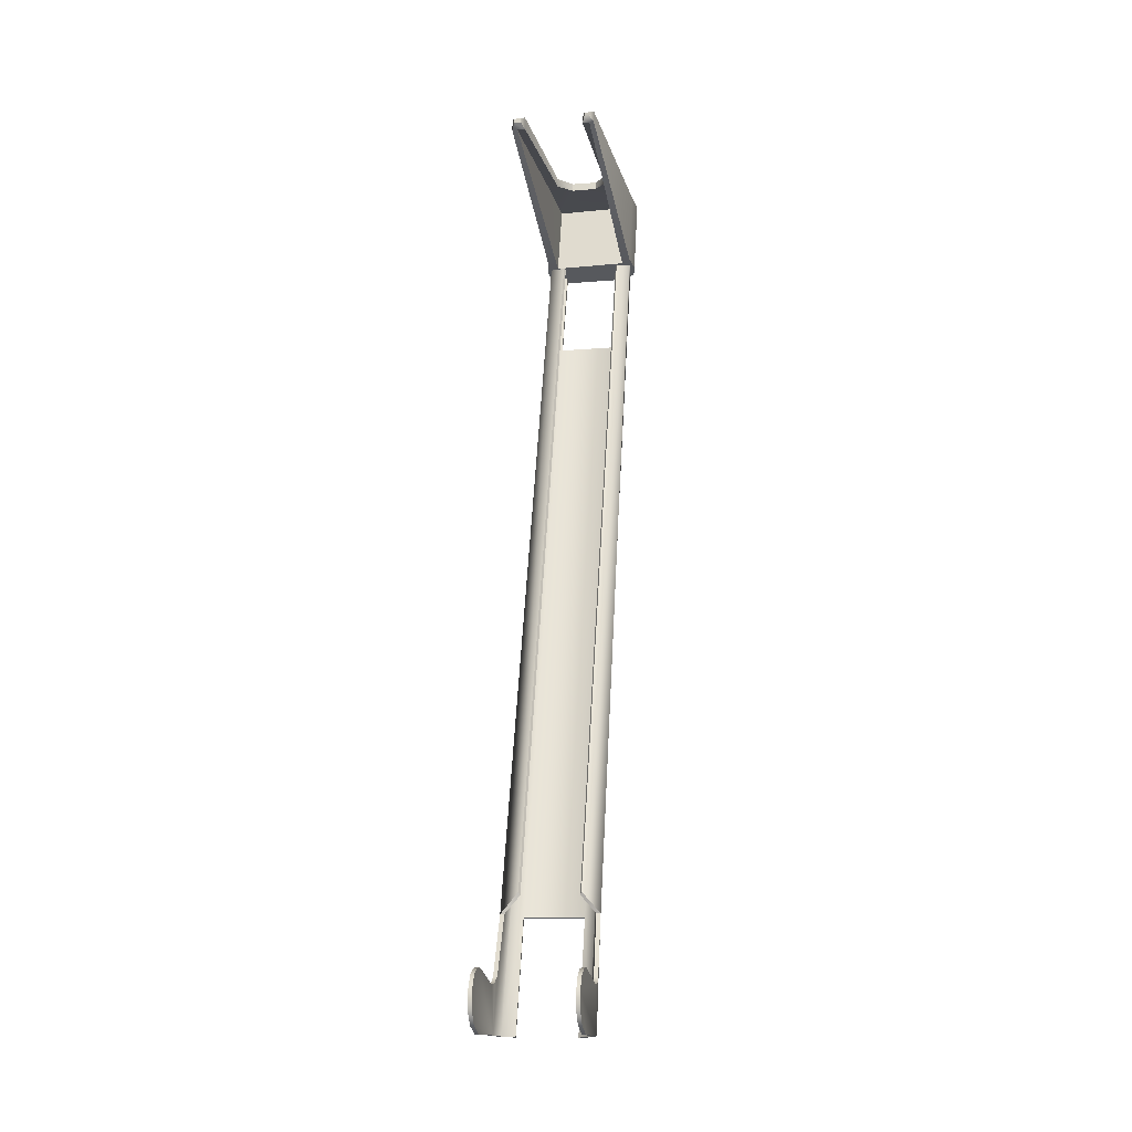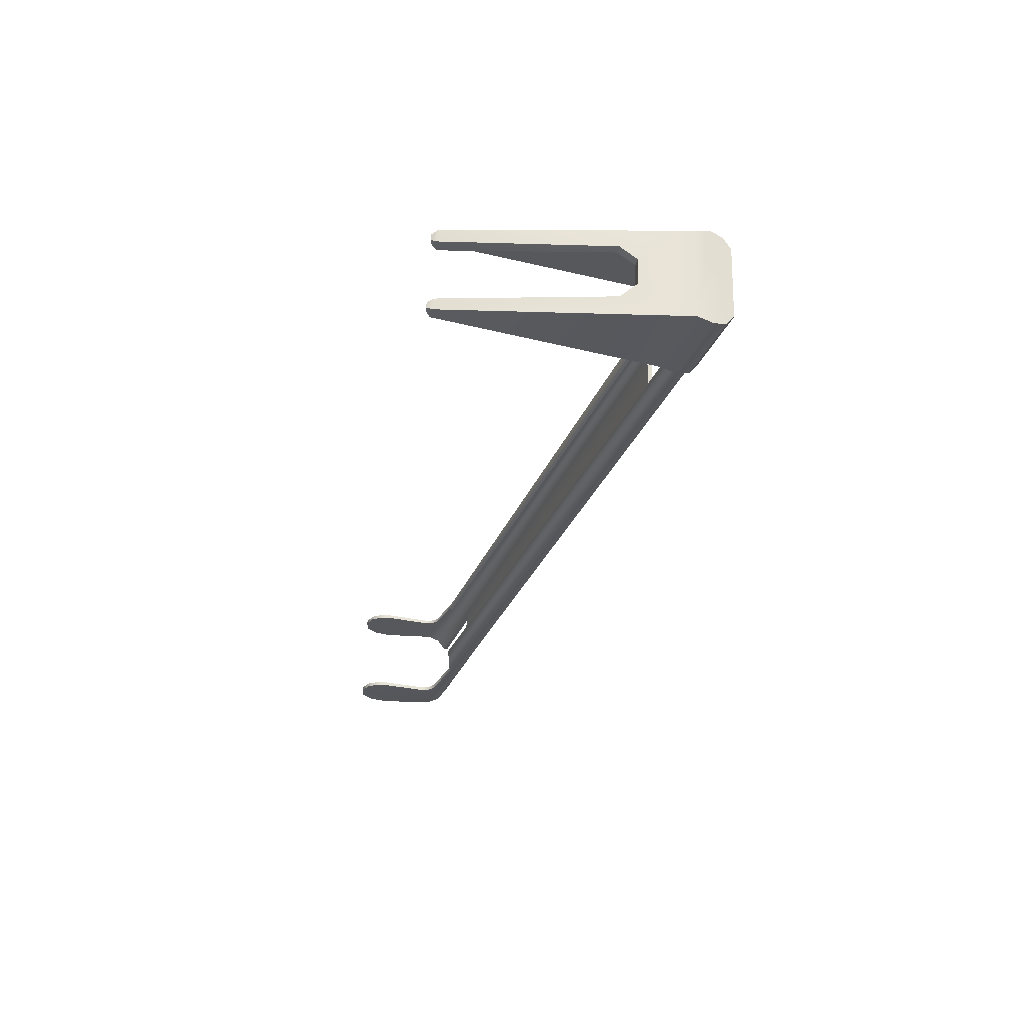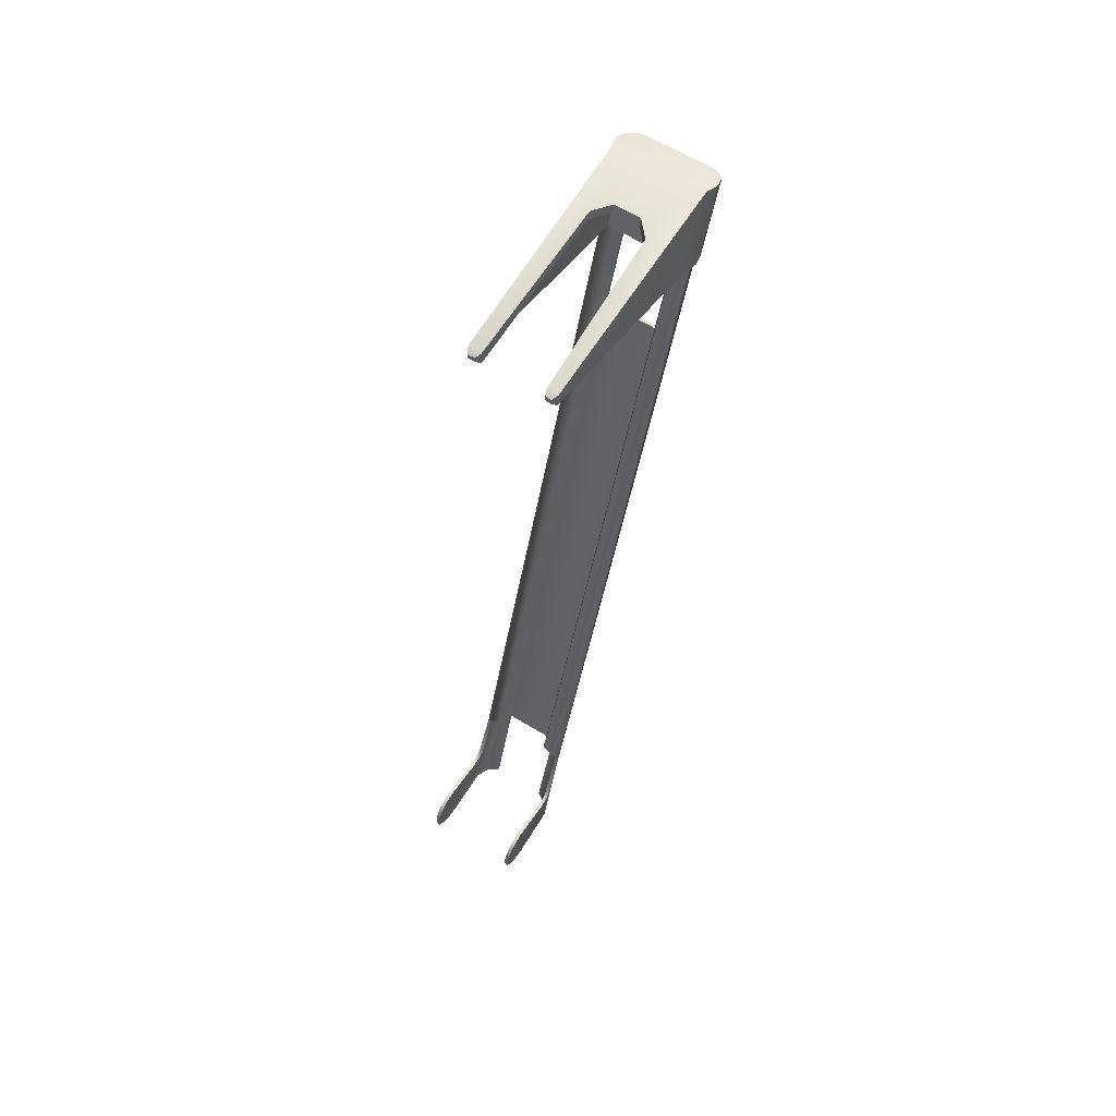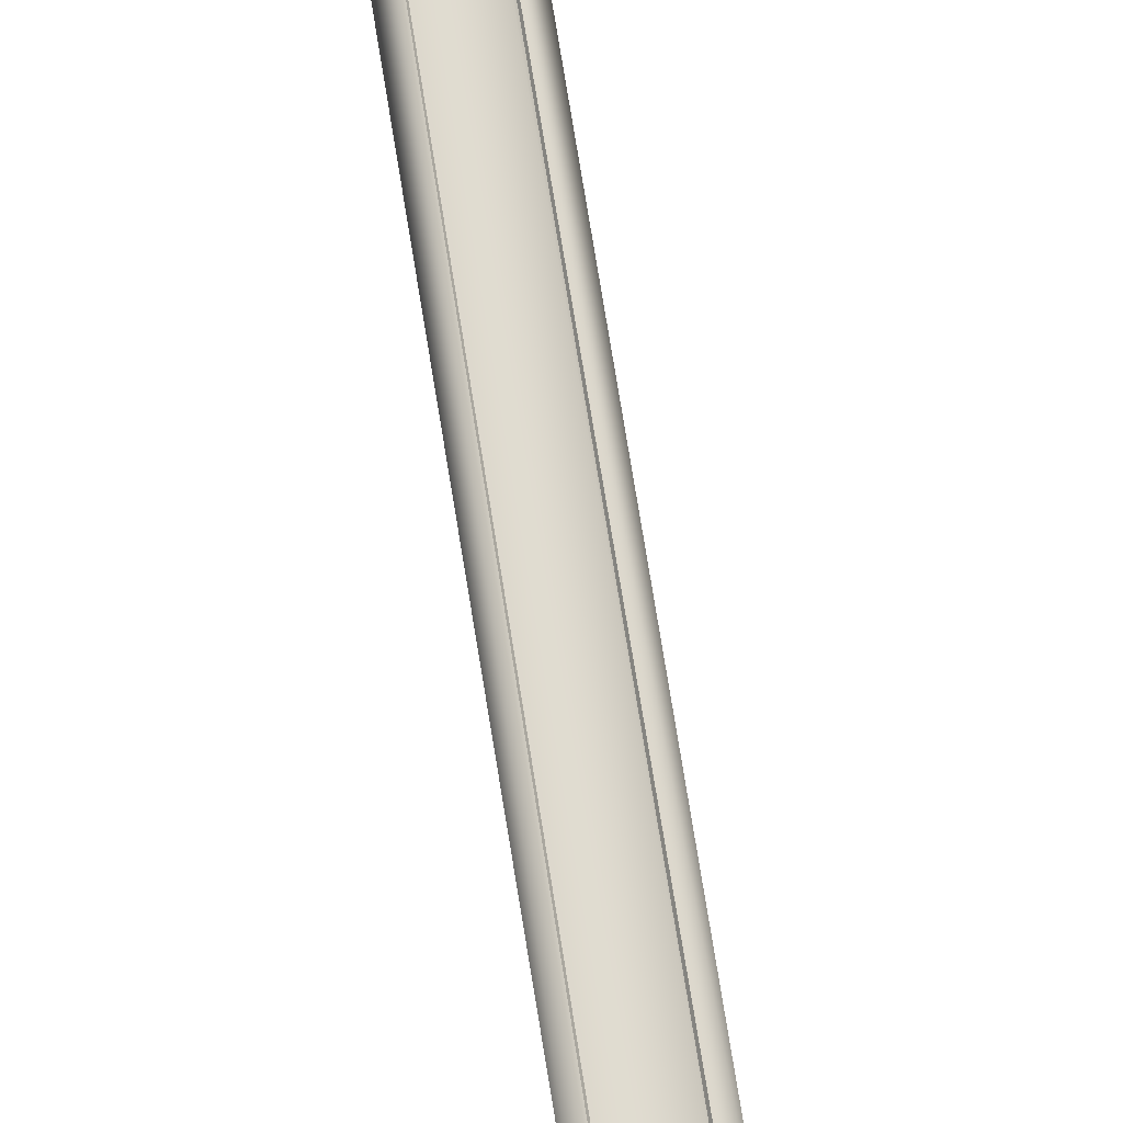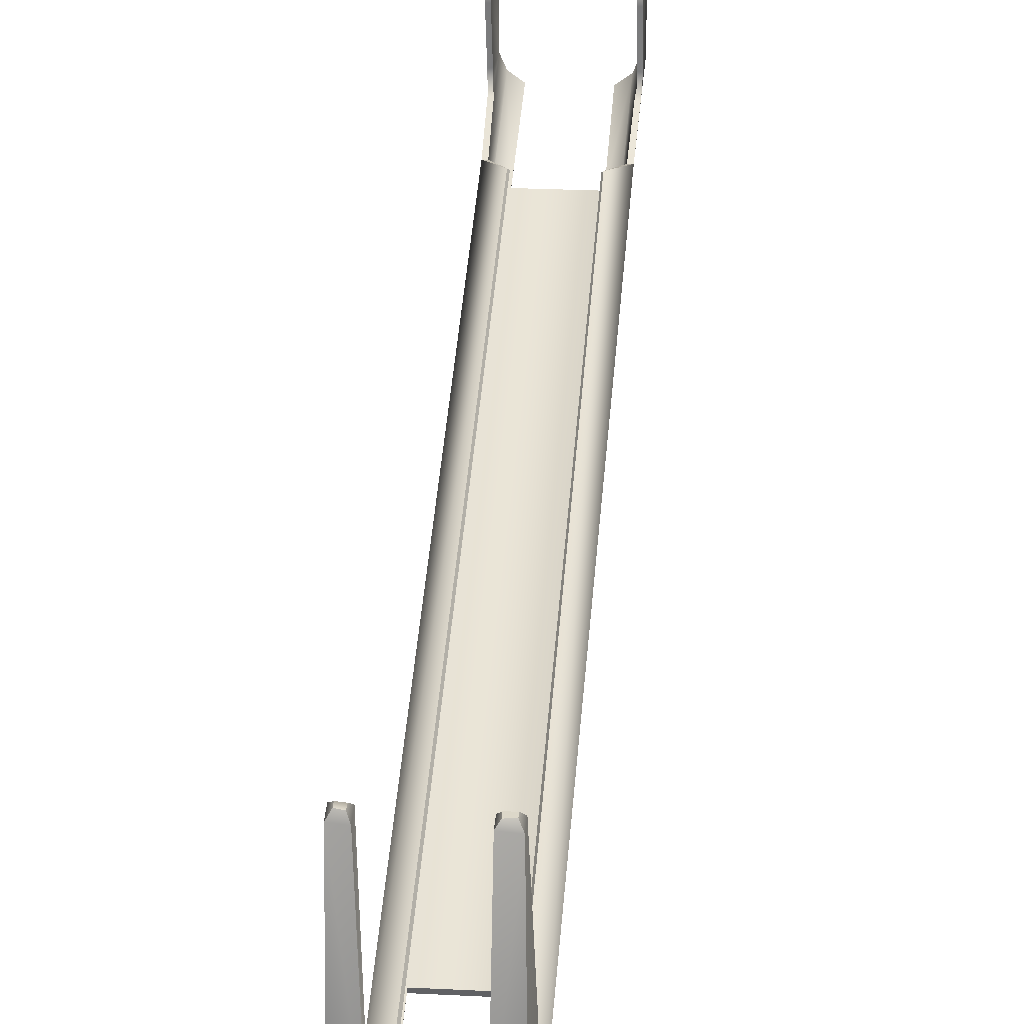
<metadata>
{"format":"obj","ext":"obj","renderer":"f3d","projection":"perspective","resolution":1024,"background":"white","views":[{"elev":-12.2,"azim":10.8,"up":"+Y"},{"elev":62.3,"azim":91.3,"up":"+Y"},{"elev":64.0,"azim":31.4,"up":"+Y"},{"elev":54.0,"azim":170.5,"up":"+Z"},{"elev":25.3,"azim":-175.3,"up":"+Z"}]}
</metadata>
<code>
g pp-91_stock_LOD1
v -0.01145 0.2205 -0.0871
v -0.01236 0.02101 -0.02486
v -0.01115 -0.009345 -0.01955
v -0.01106 0.2192 -0.09113
v -0.007486 0.02662 -0.0243
v -0.007486 0.2206 -0.08673
v -0.01282 -0.008936 -0.01559
v -0.007452 0.1911 -0.08388
v -0.007452 0.02 -0.03125
v -0.007452 -0.009616 -0.02219
v -0.007332 0.2187 -0.09263
v -0.0127 0.005352 -0.0188
v -0.01282 0.003736 -0.0169
v -0.01291 0.003396 -0.01421
v -0.01291 0.002108 0.007008
v -0.01291 -0.00824 -0.0002951
v -0.01291 -0.006098 0.004603
v -0.01291 -0.002375 0.007219
v -0.01291 0.007247 0.002046
v -0.01291 0.007506 -0.001082
v -0.01291 0.005817 0.004815
v 0.008938 0.1911 -0.08388
v 0.008938 0.02 -0.03125
v 0.01264 -0.009345 -0.01955
v 0.008938 -0.009616 -0.02219
v 0.01254 0.2192 -0.09113
v 0.01294 0.2205 -0.0871
v 0.01385 0.02101 -0.02486
v 0.008971 0.02662 -0.0243
v 0.008971 0.2206 -0.08673
v 0.01431 -0.008936 -0.01559
v 0.008821 0.2187 -0.09263
v 0.01419 0.005352 -0.0188
v 0.01431 0.003736 -0.0169
v 0.0144 0.003396 -0.01421
v 0.0144 0.002108 0.007008
v 0.0144 -0.00824 -0.0002951
v 0.0144 -0.006098 0.004603
v 0.0144 -0.002375 0.007219
v 0.0144 0.007247 0.002046
v 0.0144 0.007506 -0.001082
v 0.0144 0.005817 0.004815
v -0.0127 0.005352 -0.0188
v -0.01236 0.02101 -0.02486
v -0.01119 0.02109 -0.02484
v -0.01158 0.005362 -0.01876
v -0.01282 0.003736 -0.0169
v -0.01189 0.003763 -0.01682
v -0.01291 0.003396 -0.01421
v -0.01189 0.00343 -0.0141
v -0.01189 0.007506 -0.001082
v -0.01291 0.007506 -0.001082
v -0.01291 0.007247 0.002046
v -0.01189 0.007247 0.002046
v -0.01291 0.005817 0.004815
v -0.01189 0.005817 0.004815
v -0.01291 0.002108 0.007008
v -0.01189 0.002108 0.007008
v -0.01291 -0.002375 0.007219
v -0.01189 -0.002375 0.007219
v -0.01291 -0.006098 0.004603
v -0.01189 -0.006098 0.004603
v -0.01189 -0.008234 -0.0002423
v -0.01291 -0.00824 -0.0002951
v -0.01181 -0.008918 -0.0154
v -0.01282 -0.008936 -0.01559
v -0.01115 -0.009345 -0.01955
v -0.01046 -0.009249 -0.01861
v -0.007452 -0.009616 -0.02219
v -0.007262 -0.009496 -0.021
v -0.01119 0.02109 -0.02484
v -0.01181 -0.008918 -0.0154
v -0.01158 0.005362 -0.01876
v -0.01046 -0.009249 -0.01861
v -0.01189 0.003763 -0.01682
v -0.01189 0.00343 -0.0141
v -0.01189 0.007506 -0.001082
v -0.01189 0.007247 0.002046
v -0.01189 0.005817 0.004815
v -0.01189 0.002108 0.007008
v -0.01189 -0.002375 0.007219
v -0.01189 -0.006098 0.004603
v -0.01189 -0.008234 -0.0002423
v -0.01035 0.2202 -0.08788
v -0.009695 0.2194 -0.0905
v -0.007306 0.1914 -0.08274
v -0.007304 0.02036 -0.03012
v -0.007262 -0.009496 -0.021
v -0.007332 0.2191 -0.09149
v 0.008792 0.1914 -0.08274
v 0.008789 0.02036 -0.03012
v 0.01195 -0.009249 -0.01861
v 0.01088 0.2193 -0.09074
v 0.008748 -0.009496 -0.021
v 0.008821 0.2191 -0.09149
v 0.0115 0.2203 -0.08757
v 0.01268 0.02109 -0.02484
v 0.0133 -0.008918 -0.0154
v 0.01307 0.005362 -0.01876
v 0.01338 0.003763 -0.01682
v 0.01338 0.00343 -0.0141
v 0.01338 0.007506 -0.001082
v 0.01338 0.007247 0.002046
v 0.01338 0.005817 0.004815
v 0.01338 0.002108 0.007008
v 0.01338 -0.002375 0.007219
v 0.01338 -0.006098 0.004603
v 0.01338 -0.008234 -0.0002423
v 0.008563 0.02582 -0.02485
v 0.008521 0.2204 -0.08739
v -0.007486 0.02662 -0.0243
v -0.007486 0.2206 -0.08673
v -0.007036 0.2204 -0.08739
v -0.007075 0.02582 -0.02485
v -0.007452 0.02 -0.03125
v -0.007452 -0.009616 -0.02219
v -0.007262 -0.009496 -0.021
v -0.007304 0.02036 -0.03012
v -0.007452 0.1911 -0.08388
v -0.007306 0.1914 -0.08274
v -0.007332 0.2191 -0.09149
v -0.007332 0.2187 -0.09263
v -0.007486 0.02662 -0.0243
v -0.007075 0.02582 -0.02485
v -0.01119 0.02109 -0.02484
v -0.01236 0.02101 -0.02486
v -0.007075 0.02582 -0.02485
v -0.007036 0.2204 -0.08739
v -0.007306 0.1914 -0.08274
v -0.007452 0.1911 -0.08388
v 0.008938 0.1911 -0.08388
v 0.008792 0.1914 -0.08274
v 0.01419 0.005352 -0.0188
v 0.01307 0.005362 -0.01876
v 0.01268 0.02109 -0.02484
v 0.01385 0.02101 -0.02486
v 0.01431 0.003736 -0.0169
v 0.01338 0.003763 -0.01682
v 0.0144 0.003396 -0.01421
v 0.01338 0.00343 -0.0141
v 0.01338 0.007506 -0.001082
v 0.0144 0.007506 -0.001082
v 0.0144 0.007247 0.002046
v 0.01338 0.007247 0.002046
v 0.0144 0.005817 0.004815
v 0.01338 0.005817 0.004815
v 0.0144 0.002108 0.007008
v 0.01338 0.002108 0.007008
v 0.0144 -0.002375 0.007219
v 0.01338 -0.002375 0.007219
v 0.0144 -0.006098 0.004603
v 0.01338 -0.006098 0.004603
v 0.01338 -0.008234 -0.0002423
v 0.0144 -0.00824 -0.0002951
v 0.0133 -0.008918 -0.0154
v 0.01431 -0.008936 -0.01559
v 0.01264 -0.009345 -0.01955
v 0.01195 -0.009249 -0.01861
v 0.008938 -0.009616 -0.02219
v 0.008748 -0.009496 -0.021
v 0.008971 0.02662 -0.0243
v 0.008563 0.02582 -0.02485
v 0.008521 0.2204 -0.08739
v 0.008971 0.2206 -0.08673
v 0.008938 0.02 -0.03125
v 0.008789 0.02036 -0.03012
v 0.008748 -0.009496 -0.021
v 0.008938 -0.009616 -0.02219
v 0.008938 0.1911 -0.08388
v 0.008821 0.2187 -0.09263
v 0.008821 0.2191 -0.09149
v 0.008792 0.1914 -0.08274
v 0.008971 0.02662 -0.0243
v 0.01385 0.02101 -0.02486
v 0.01268 0.02109 -0.02484
v 0.008563 0.02582 -0.02485
v 0.008938 0.02 -0.03125
v -0.007452 0.02 -0.03125
v -0.007304 0.02036 -0.03012
v 0.008789 0.02036 -0.03012
v 0.01422 0.2185 -0.08786
v 0.01422 0.241 -0.09488
v 0.01357 0.2398 -0.09791
v 0.01357 0.2175 -0.09098
v 0.01329 0.2198 -0.08375
v 0.01329 0.2425 -0.09082
v 0.01237 0.2419 -0.02762
v 0.01237 0.2386 -0.0269
v 0.0114 0.2413 -0.02605
v 0.01139 0.2399 -0.0259
v 0.01084 0.239 -0.1001
v 0.01084 0.2169 -0.09318
v -0.009081 0.2389 -0.1001
v -0.009148 0.2169 -0.0932
v -0.01195 0.2397 -0.09792
v -0.01195 0.2175 -0.09101
v -0.01287 0.2185 -0.08782
v -0.01287 0.241 -0.09483
v -0.01183 0.2198 -0.08374
v -0.01183 0.2425 -0.0908
v -0.01109 0.242 -0.02809
v -0.01109 0.2385 -0.0276
v -0.01025 0.2412 -0.02642
v -0.01024 0.24 -0.02629
v 0.01357 0.2175 -0.09098
v 0.01084 0.2192 -0.08547
v 0.01422 0.2185 -0.08786
v 0.01084 0.2169 -0.09318
v 0.01329 0.2198 -0.08375
v -0.009148 0.2169 -0.0932
v 0.01111 0.2386 -0.02696
v 0.01237 0.2386 -0.0269
v -0.009341 0.2191 -0.08612
v -0.01195 0.2175 -0.09101
v -0.01287 0.2185 -0.08782
v -0.01183 0.2198 -0.08374
v -0.009609 0.2385 -0.02761
v -0.01109 0.2385 -0.0276
v -0.008285 0.24 -0.02634
v -0.01024 0.24 -0.02629
v -0.01025 0.2412 -0.02642
v -0.008334 0.2414 -0.02647
v 0.0114 0.2413 -0.02605
v 0.01139 0.2399 -0.0259
v 0.009773 0.2399 -0.0261
v 0.009827 0.2414 -0.02626
v -0.01109 0.2385 -0.0276
v -0.01024 0.24 -0.02629
v -0.009609 0.2385 -0.02761
v -0.007421 0.2385 -0.02761
v -0.008285 0.24 -0.02634
v -0.01109 0.242 -0.02809
v -0.007462 0.2421 -0.02772
v -0.008334 0.2414 -0.02647
v -0.01025 0.2412 -0.02642
v -0.006666 0.2426 -0.0724
v -0.01183 0.2425 -0.0908
v -0.002908 0.2426 -0.07685
v 0.01329 0.2425 -0.09082
v 0.004174 0.2425 -0.07682
v 0.007959 0.2424 -0.07241
v 0.01237 0.2419 -0.02762
v 0.00919 0.2418 -0.02798
v 0.009827 0.2414 -0.02626
v 0.0114 0.2413 -0.02605
v -0.01287 0.241 -0.09483
v -0.01195 0.2397 -0.09792
v -0.009081 0.2389 -0.1001
v 0.01084 0.239 -0.1001
v 0.01357 0.2398 -0.09791
v 0.01422 0.241 -0.09488
v 0.009827 0.2414 -0.02626
v 0.009773 0.2399 -0.0261
v 0.009172 0.2386 -0.02697
v 0.00919 0.2418 -0.02798
v 0.007965 0.24 -0.07185
v 0.007959 0.2424 -0.07241
v 0.004173 0.2402 -0.07633
v 0.004174 0.2425 -0.07682
v 0.009773 0.2399 -0.0261
v 0.01139 0.2399 -0.0259
v 0.01111 0.2386 -0.02696
v 0.009172 0.2386 -0.02697
v 0.01237 0.2386 -0.0269
v -0.008334 0.2414 -0.02647
v -0.007462 0.2421 -0.02772
v -0.007421 0.2385 -0.02761
v -0.008285 0.24 -0.02634
v -0.006672 0.24 -0.07186
v -0.006666 0.2426 -0.0724
v -0.002911 0.2402 -0.07638
v -0.002908 0.2426 -0.07685
v -0.002911 0.2402 -0.07638
v -0.002908 0.2426 -0.07685
v 0.004174 0.2425 -0.07682
v 0.004173 0.2402 -0.07633
v 0.007965 0.24 -0.07185
v 0.01104 0.2399 -0.07196
v 0.01084 0.2399 -0.09193
v 0.004173 0.2402 -0.07633
v -0.009341 0.2398 -0.09258
v -0.002911 0.2402 -0.07638
v -0.006672 0.24 -0.07186
v -0.009484 0.2398 -0.0724
v 0.01111 0.2386 -0.02696
v 0.009172 0.2386 -0.02697
v -0.009609 0.2385 -0.02761
v -0.007421 0.2385 -0.02761
v 0.01084 0.2192 -0.08547
v -0.009341 0.2191 -0.08612
v -0.009341 0.2398 -0.09258
v 0.01084 0.2399 -0.09193
v 0.01084 0.2192 -0.08547
v 0.01084 0.2399 -0.09193
v 0.01099 0.2399 -0.07175
v 0.01111 0.2386 -0.02696
v -0.009341 0.2191 -0.08612
v -0.009484 0.2398 -0.0724
v -0.009341 0.2398 -0.09258
v -0.009609 0.2385 -0.02761
g pp-91_stock_LOD1_0
f 3 2 1
f 4 3 1
f 1 2 5
f 6 1 5
f 7 2 3
f 3 4 8
f 9 3 8
f 3 9 10
f 4 11 8
f 2 7 12
f 7 13 12
f 13 7 14
f 15 14 7
f 15 7 16
f 17 15 16
f 17 18 15
f 14 15 19
f 20 14 19
f 21 19 15
f 8 22 9
f 22 23 9
f 24 23 22
f 23 24 25
f 26 24 22
f 24 26 27
f 28 24 27
f 28 27 29
f 27 30 29
f 28 31 24
f 32 26 22
f 31 28 33
f 34 31 33
f 31 34 35
f 35 36 31
f 31 36 37
f 36 38 37
f 39 38 36
f 36 35 40
f 35 41 40
f 40 42 36
f 45 44 43
f 46 45 43
f 43 47 46
f 47 48 46
f 47 49 48
f 49 50 48
f 50 49 51
f 49 52 51
f 52 53 51
f 53 54 51
f 53 55 54
f 55 56 54
f 55 57 56
f 57 58 56
f 58 57 59
f 60 58 59
f 60 59 61
f 62 60 61
f 62 61 63
f 61 64 63
f 65 63 64
f 66 65 64
f 66 67 65
f 67 68 65
f 68 67 69
f 70 68 69
f 73 72 71
f 72 74 71
f 72 73 75
f 72 75 76
f 76 77 72
f 78 72 77
f 79 72 78
f 80 72 79
f 80 81 72
f 72 81 82
f 72 82 83
f 84 71 74
f 85 84 74
f 85 74 86
f 74 87 86
f 87 74 88
f 86 89 85
f 90 86 87
f 91 90 87
f 91 92 90
f 92 93 90
f 92 91 94
f 95 90 93
f 96 93 92
f 97 96 92
f 92 98 97
f 98 99 97
f 99 98 100
f 100 98 101
f 102 101 98
f 98 103 102
f 98 104 103
f 98 105 104
f 106 105 98
f 106 98 107
f 107 98 108
f 96 97 109
f 110 96 109
f 113 112 111
f 114 113 111
f 117 116 115
f 118 117 115
f 121 120 119
f 122 121 119
f 125 124 123
f 126 125 123
f 84 128 127
f 71 84 127
f 131 130 129
f 132 131 129
f 135 134 133
f 136 135 133
f 137 133 134
f 138 137 134
f 139 137 138
f 140 139 138
f 139 140 141
f 142 139 141
f 143 142 141
f 144 143 141
f 145 143 144
f 146 145 144
f 147 145 146
f 148 147 146
f 147 148 149
f 148 150 149
f 149 150 151
f 150 152 151
f 151 152 153
f 154 151 153
f 153 155 154
f 155 156 154
f 157 156 155
f 158 157 155
f 157 158 159
f 158 160 159
f 163 162 161
f 164 163 161
f 167 166 165
f 168 167 165
f 171 170 169
f 172 171 169
f 175 174 173
f 176 175 173
f 179 178 177
f 180 179 177
f 183 182 181
f 184 183 181
f 181 182 185
f 182 186 185
f 185 186 187
f 188 185 187
f 187 189 188
f 189 190 188
f 191 183 184
f 192 191 184
f 193 191 192
f 194 193 192
f 193 194 195
f 194 196 195
f 196 197 195
f 197 198 195
f 197 199 198
f 199 200 198
f 201 200 199
f 202 201 199
f 202 203 201
f 202 204 203
f 207 206 205
f 205 206 208
f 207 209 206
f 210 208 206
f 206 209 211
f 209 212 211
f 206 213 210
f 210 213 214
f 214 213 215
f 213 216 215
f 213 217 216
f 217 218 216
f 221 220 219
f 222 221 219
f 225 224 223
f 226 225 223
f 229 228 227
f 228 229 230
f 231 228 230
f 234 233 232
f 235 234 232
f 232 233 236
f 237 232 236
f 236 238 237
f 237 238 239
f 238 240 239
f 241 239 240
f 239 241 242
f 241 243 242
f 242 243 244
f 245 242 244
f 246 237 239
f 239 247 246
f 248 247 239
f 249 248 239
f 239 250 249
f 250 239 251
f 254 253 252
f 255 254 252
f 254 255 256
f 255 257 256
f 256 257 258
f 257 259 258
f 262 261 260
f 263 262 260
f 264 261 262
f 267 266 265
f 268 267 265
f 267 269 266
f 269 270 266
f 269 271 270
f 271 272 270
f 275 274 273
f 276 275 273
f 279 278 277
f 280 279 277
f 279 280 281
f 280 282 281
f 282 283 281
f 283 284 281
f 278 285 277
f 285 286 277
f 284 283 287
f 283 288 287
f 291 290 289
f 292 291 289
f 295 294 293
f 293 296 295
f 299 298 297
f 300 297 298

</code>
